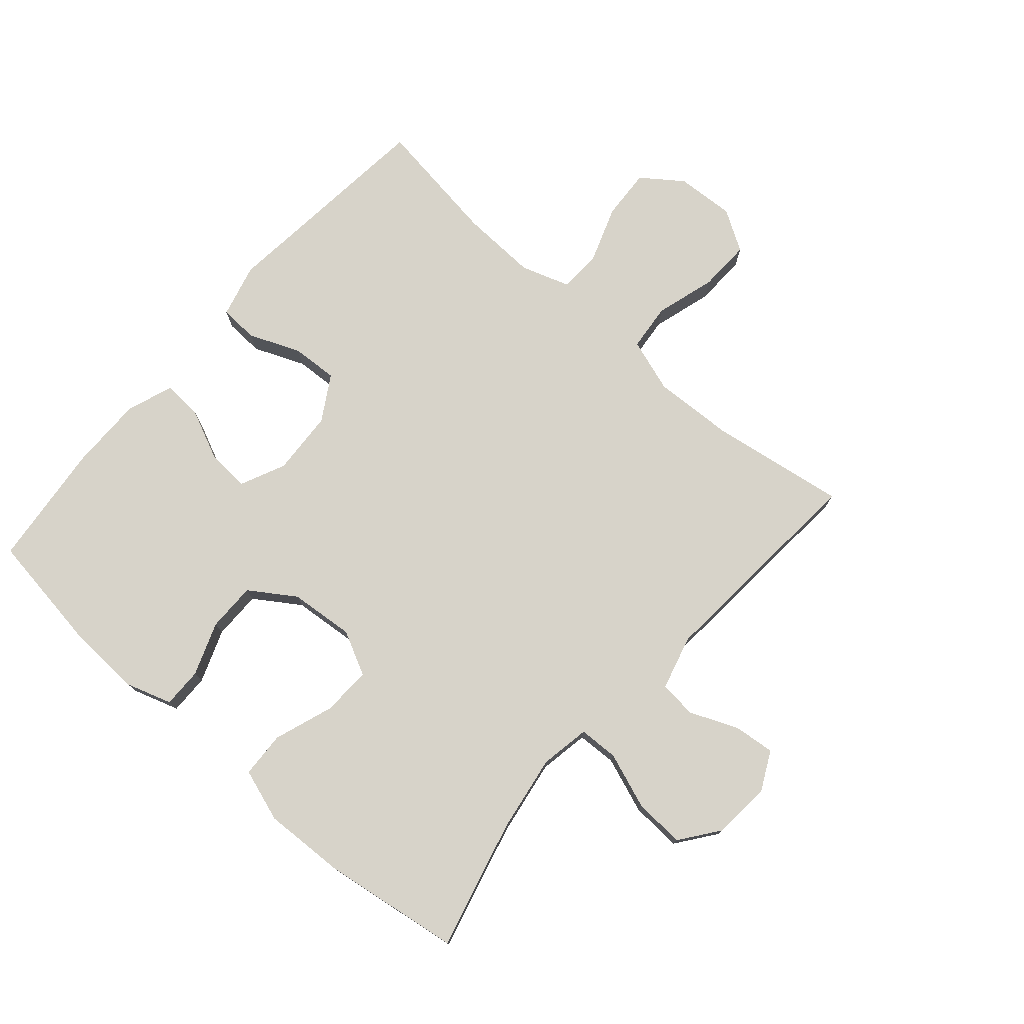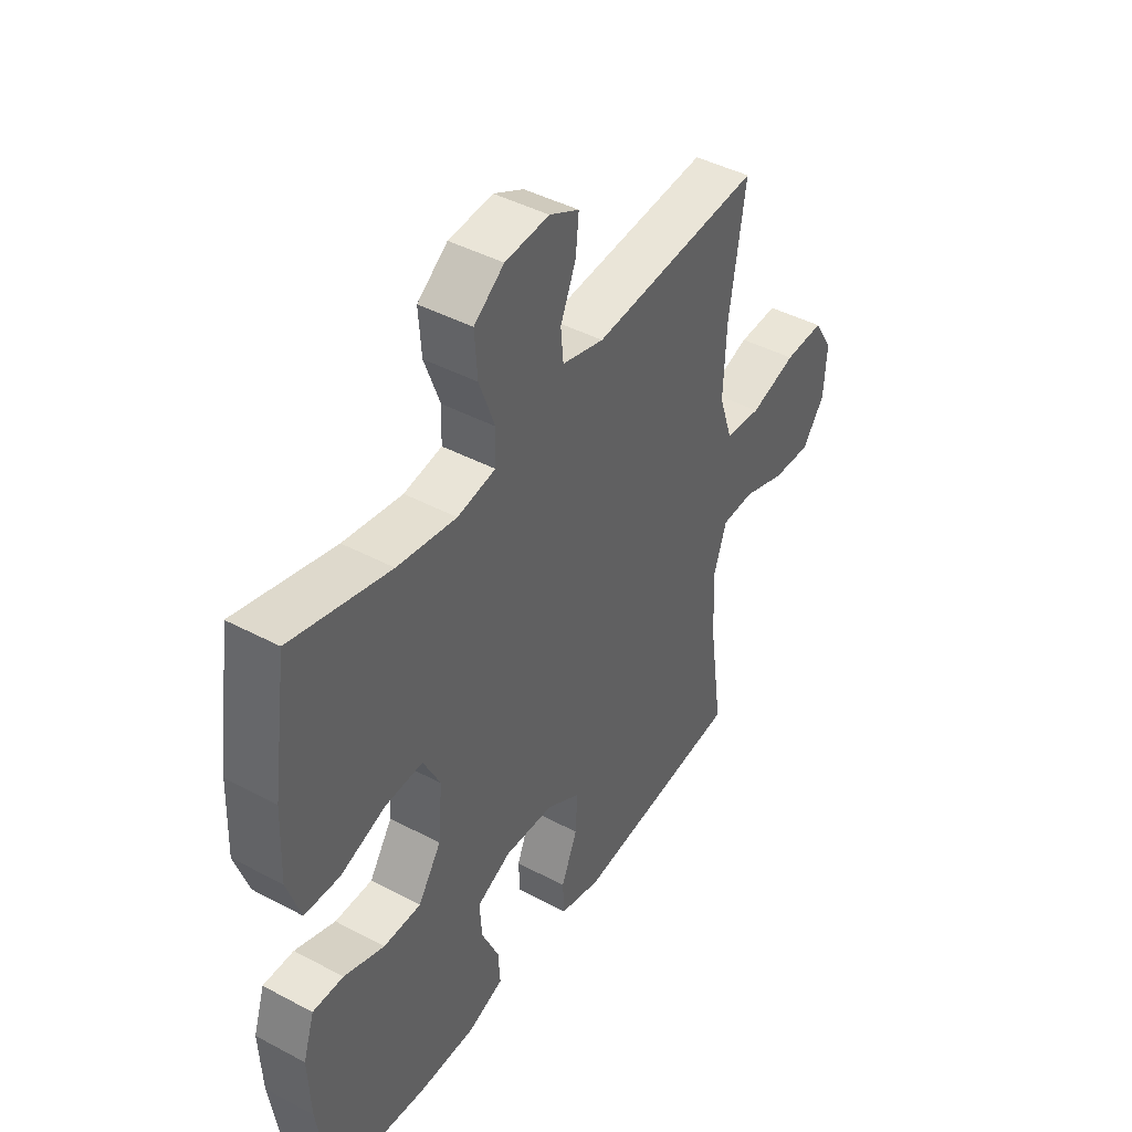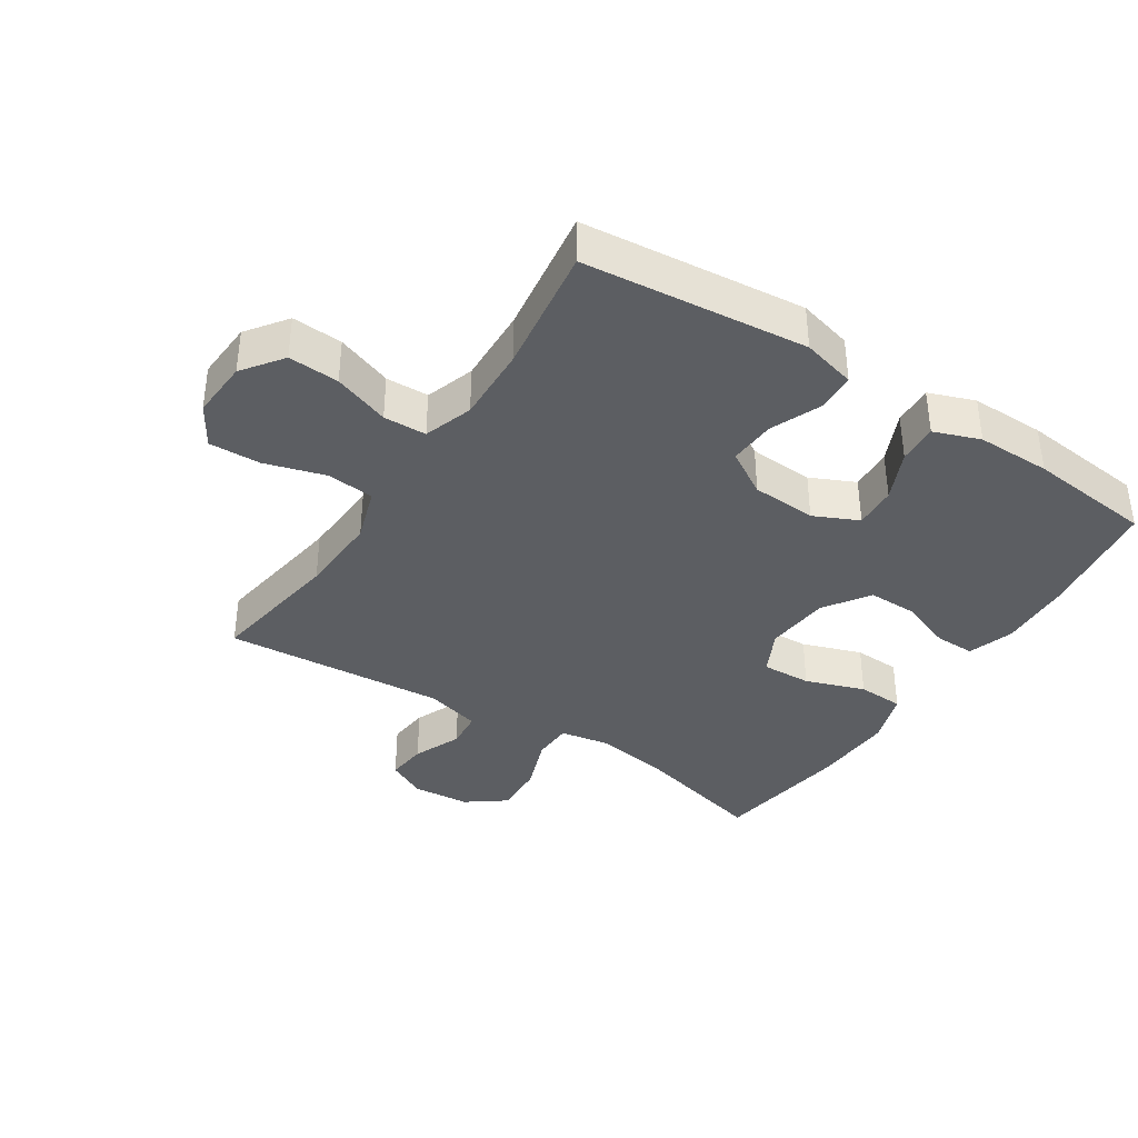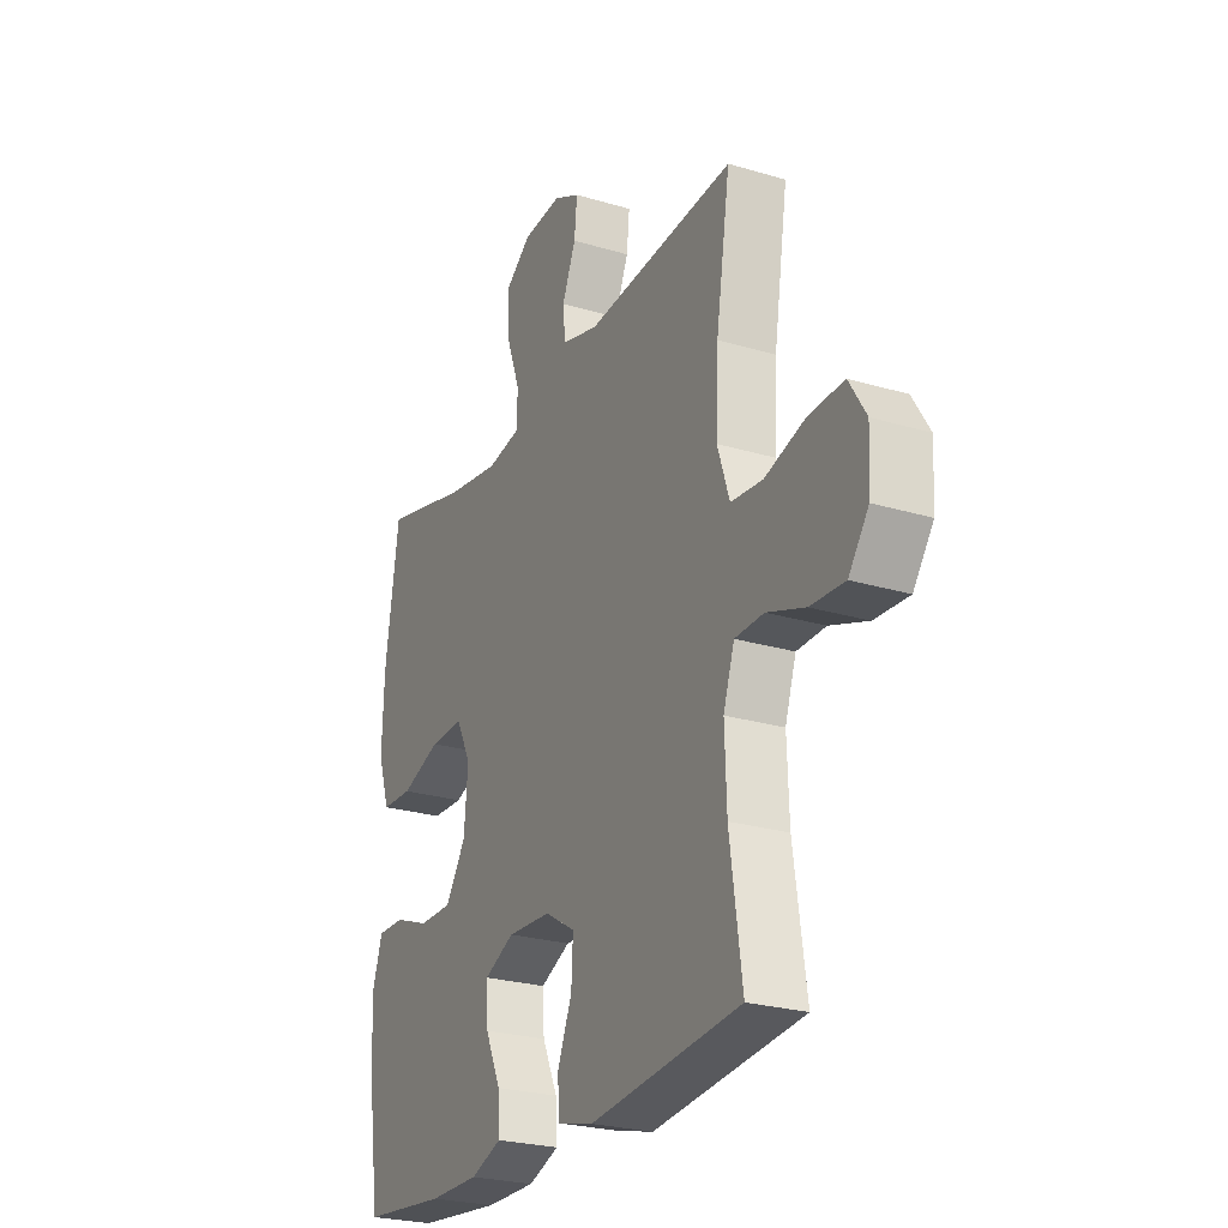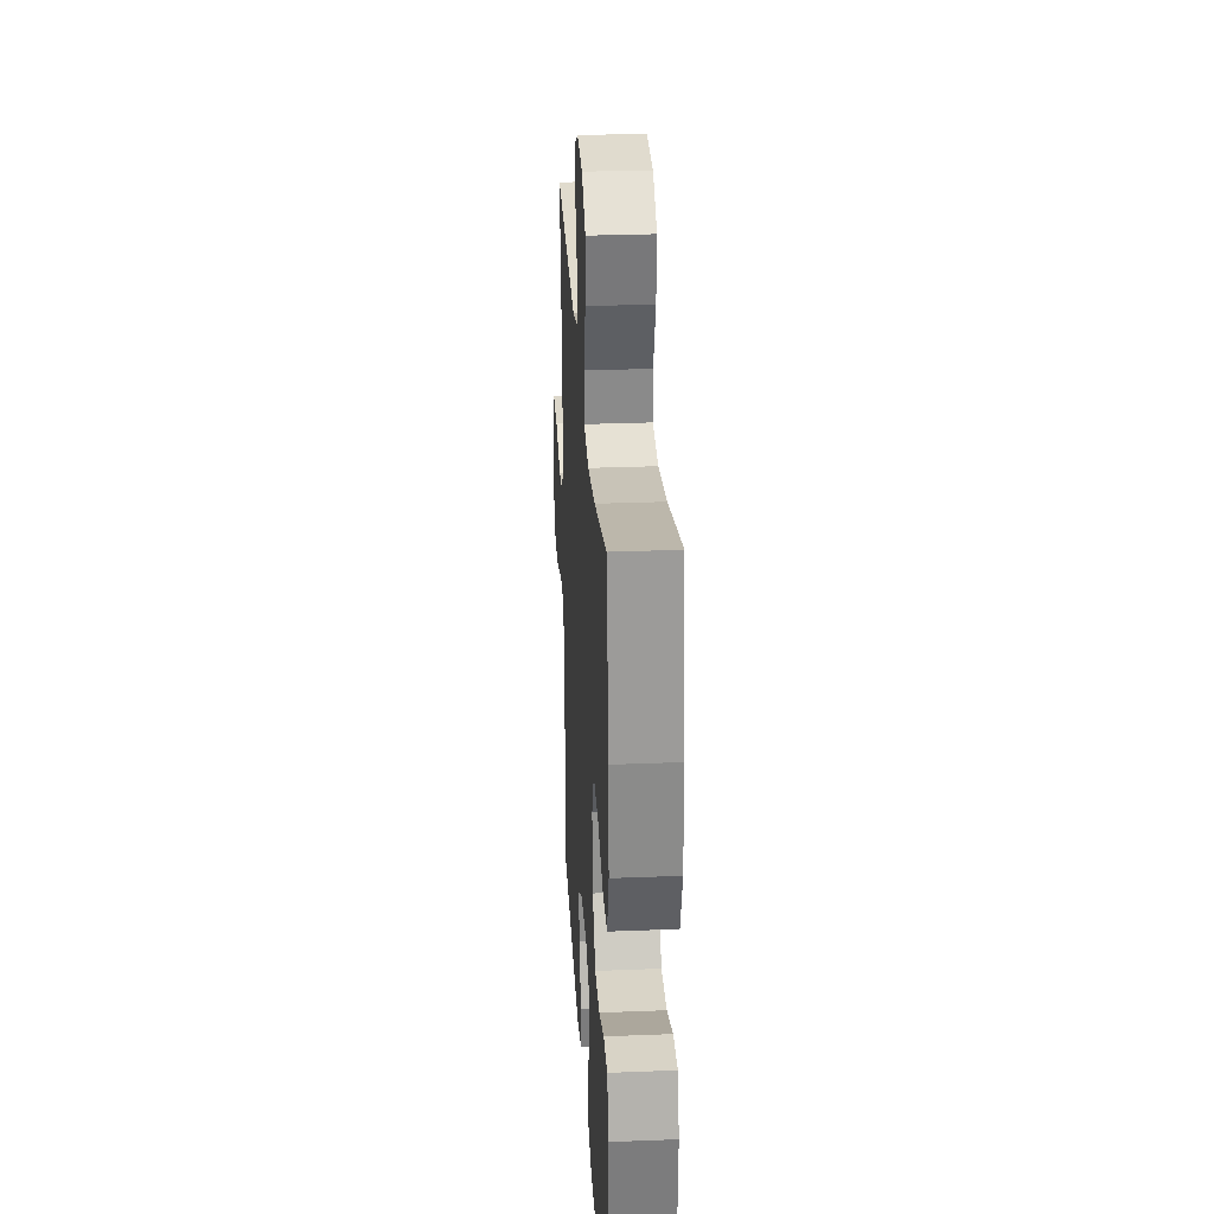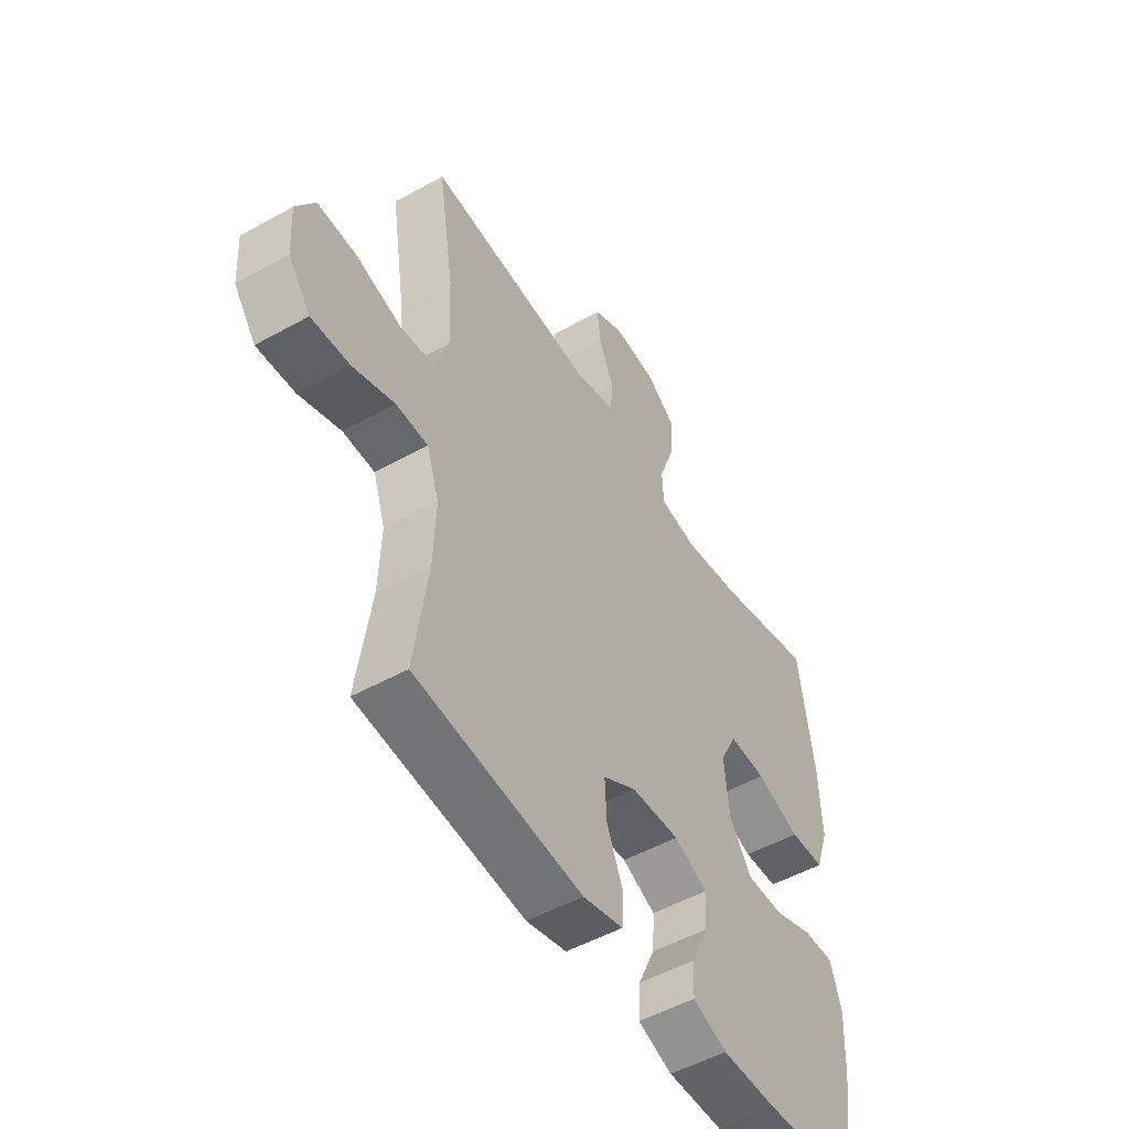
<metadata>
{"format":"obj","ext":"obj","renderer":"f3d","projection":"perspective","resolution":1024,"background":"white","views":[{"elev":76.4,"azim":-48.9,"up":"+Y"},{"elev":43.5,"azim":-57.9,"up":"+Z"},{"elev":-37.8,"azim":146.9,"up":"+Y"},{"elev":-25.1,"azim":64.1,"up":"+Z"},{"elev":28.8,"azim":-93.4,"up":"+Z"},{"elev":-51.0,"azim":121.3,"up":"+Z"}]}
</metadata>
<code>
o path1250
v 0.4333 0.0375 -0.3211
v 0.4287 0.0375 -0.1993
v 0.4548 0.0375 -0.1207
v 0.5234 0.0375 -0.1186
v 0.6131 0.0375 -0.1506
v 0.6942 0.0375 -0.1551
v 0.7415 0.0375 -0.09089
v 0.7469 0.0375 0.003187
v 0.7068 0.0375 0.06822
v 0.624 0.0375 0.06545
v 0.5274 0.0375 0.03673
v 0.452 0.0375 0.04404
v 0.4235 0.0375 0.1301
v 0.4292 0.0375 0.26
v 0.4626 0.0375 0.4762
v 0.1071 0.0375 0.4488
v 0.01962 0.0375 0.4724
v 0.01396 0.0375 0.5325
v 0.04632 0.0375 0.6091
v 0.05298 0.0375 0.6747
v -0.009274 0.0375 0.7063
v -0.1016 0.0375 0.6989
v -0.1645 0.0375 0.6519
v -0.159 0.0375 0.5703
v -0.1265 0.0375 0.4814
v -0.1288 0.0375 0.4182
v -0.2085 0.0375 0.4041
v -0.3321 0.0375 0.4236
v -0.5393 0.0375 0.4762
v -0.5714 0.0375 0.2563
v -0.5765 0.0375 0.125
v -0.5482 0.0375 0.04007
v -0.4741 0.0375 0.0371
v -0.3799 0.0375 0.07041
v -0.3008 0.0375 0.07398
v -0.2652 0.0375 0.003349
v -0.2743 0.0375 -0.09989
v -0.3226 0.0375 -0.1726
v -0.401 0.0375 -0.1726
v -0.4858 0.0375 -0.1411
v -0.5499 0.0375 -0.1403
v -0.5736 0.0375 -0.2138
v -0.5683 0.0375 -0.3299
v -0.5393 0.0375 -0.5255
v -0.3387 0.0375 -0.5463
v -0.2202 0.0375 -0.5466
v -0.1466 0.0375 -0.5196
v -0.1506 0.0375 -0.4557
v -0.1871 0.0375 -0.3756
v -0.1913 0.0375 -0.3075
v -0.12 0.0375 -0.2745
v -0.01638 0.0375 -0.2802
v 0.05488 0.0375 -0.3229
v 0.05106 0.0375 -0.3968
v 0.01716 0.0375 -0.4786
v 0.02012 0.0375 -0.5404
v 0.1062 0.0375 -0.5624
v 0.4626 0.0375 -0.5255
v 0.4333 -0.0375 -0.3211
v 0.4287 -0.0375 -0.1993
v 0.4548 -0.0375 -0.1207
v 0.5234 -0.0375 -0.1186
v 0.6131 -0.0375 -0.1506
v 0.6942 -0.0375 -0.1551
v 0.7415 -0.0375 -0.09089
v 0.7469 -0.0375 0.003187
v 0.7068 -0.0375 0.06822
v 0.624 -0.0375 0.06545
v 0.5274 -0.0375 0.03673
v 0.452 -0.0375 0.04404
v 0.4235 -0.0375 0.1301
v 0.4292 -0.0375 0.26
v 0.4626 -0.0375 0.4762
v 0.1071 -0.0375 0.4488
v 0.01962 -0.0375 0.4724
v 0.01396 -0.0375 0.5325
v 0.04632 -0.0375 0.6091
v 0.05298 -0.0375 0.6747
v -0.009274 -0.0375 0.7063
v -0.1016 -0.0375 0.6989
v -0.1645 -0.0375 0.6519
v -0.159 -0.0375 0.5703
v -0.1265 -0.0375 0.4814
v -0.1288 -0.0375 0.4182
v -0.2085 -0.0375 0.4041
v -0.3321 -0.0375 0.4236
v -0.5393 -0.0375 0.4762
v -0.5714 -0.0375 0.2563
v -0.5765 -0.0375 0.125
v -0.5482 -0.0375 0.04007
v -0.4741 -0.0375 0.0371
v -0.3799 -0.0375 0.07041
v -0.3008 -0.0375 0.07398
v -0.2652 -0.0375 0.003349
v -0.2743 -0.0375 -0.09989
v -0.3226 -0.0375 -0.1726
v -0.401 -0.0375 -0.1726
v -0.4858 -0.0375 -0.1411
v -0.5499 -0.0375 -0.1403
v -0.5736 -0.0375 -0.2138
v -0.5683 -0.0375 -0.3299
v -0.5393 -0.0375 -0.5255
v -0.3387 -0.0375 -0.5463
v -0.2202 -0.0375 -0.5466
v -0.1466 -0.0375 -0.5196
v -0.1506 -0.0375 -0.4557
v -0.1871 -0.0375 -0.3756
v -0.1913 -0.0375 -0.3075
v -0.12 -0.0375 -0.2745
v -0.01638 -0.0375 -0.2802
v 0.05488 -0.0375 -0.3229
v 0.05106 -0.0375 -0.3968
v 0.01716 -0.0375 -0.4786
v 0.02012 -0.0375 -0.5404
v 0.1062 -0.0375 -0.5624
v 0.4626 -0.0375 -0.5255
v 0.02012 0.0375 -0.5404
v 0.02012 0.0375 -0.5404
v 0.1062 0.0375 -0.5624
v -0.3387 0.0375 -0.5463
v -0.2202 0.0375 -0.5466
v -0.1466 0.0375 -0.5196
v -0.1466 0.0375 -0.5196
v 0.01716 0.0375 -0.4786
v -0.5393 0.0375 -0.5255
v -0.5393 0.0375 -0.5255
v 0.4626 0.0375 -0.5255
v 0.4626 0.0375 -0.5255
v -0.1506 0.0375 -0.4557
v 0.05106 0.0375 -0.3968
v -0.1871 0.0375 -0.3756
v -0.5683 0.0375 -0.3299
v 0.4333 0.0375 -0.3211
v 0.05488 0.0375 -0.3229
v 0.05488 0.0375 -0.3229
v -0.1913 0.0375 -0.3075
v -0.1913 0.0375 -0.3075
v -0.5736 0.0375 -0.2138
v -0.01638 0.0375 -0.2802
v 0.4287 0.0375 -0.1993
v -0.12 0.0375 -0.2745
v -0.5499 0.0375 -0.1403
v -0.5499 0.0375 -0.1403
v -0.3226 0.0375 -0.1726
v -0.401 0.0375 -0.1726
v 0.4548 0.0375 -0.1207
v 0.4548 0.0375 -0.1207
v -0.2743 0.0375 -0.09989
v -0.4858 0.0375 -0.1411
v 0.6131 0.0375 -0.1506
v 0.6942 0.0375 -0.1551
v 0.7415 0.0375 -0.09089
v 0.5234 0.0375 -0.1186
v -0.2652 0.0375 0.003349
v 0.7469 0.0375 0.003187
v 0.7068 0.0375 0.06822
v 0.7068 0.0375 0.06822
v -0.3008 0.0375 0.07398
v -0.3008 0.0375 0.07398
v 0.5274 0.0375 0.03673
v 0.452 0.0375 0.04404
v 0.452 0.0375 0.04404
v 0.624 0.0375 0.06545
v -0.5482 0.0375 0.04007
v -0.5482 0.0375 0.04007
v -0.4741 0.0375 0.0371
v -0.3799 0.0375 0.07041
v -0.5765 0.0375 0.125
v 0.4235 0.0375 0.1301
v -0.5714 0.0375 0.2563
v 0.4292 0.0375 0.26
v -0.5393 0.0375 0.4762
v -0.5393 0.0375 0.4762
v -0.2085 0.0375 0.4041
v -0.3321 0.0375 0.4236
v -0.1288 0.0375 0.4182
v -0.1288 0.0375 0.4182
v -0.1265 0.0375 0.4814
v 0.1071 0.0375 0.4488
v 0.01962 0.0375 0.4724
v 0.01962 0.0375 0.4724
v 0.4626 0.0375 0.4762
v 0.4626 0.0375 0.4762
v 0.01396 0.0375 0.5325
v -0.159 0.0375 0.5703
v 0.04632 0.0375 0.6091
v -0.1645 0.0375 0.6519
v 0.05298 0.0375 0.6747
v 0.05298 0.0375 0.6747
v -0.1016 0.0375 0.6989
v -0.009274 0.0375 0.7063
v 0.02012 -0.0375 -0.5404
v 0.02012 -0.0375 -0.5404
v 0.1062 -0.0375 -0.5624
v -0.3387 -0.0375 -0.5463
v -0.2202 -0.0375 -0.5466
v -0.1466 -0.0375 -0.5196
v -0.1466 -0.0375 -0.5196
v 0.01716 -0.0375 -0.4786
v -0.5393 -0.0375 -0.5255
v -0.5393 -0.0375 -0.5255
v 0.4626 -0.0375 -0.5255
v 0.4626 -0.0375 -0.5255
v -0.1506 -0.0375 -0.4557
v 0.05106 -0.0375 -0.3968
v -0.1871 -0.0375 -0.3756
v -0.5683 -0.0375 -0.3299
v 0.4333 -0.0375 -0.3211
v 0.05488 -0.0375 -0.3229
v 0.05488 -0.0375 -0.3229
v -0.1913 -0.0375 -0.3075
v -0.1913 -0.0375 -0.3075
v -0.5736 -0.0375 -0.2138
v -0.01638 -0.0375 -0.2802
v 0.4287 -0.0375 -0.1993
v -0.12 -0.0375 -0.2745
v -0.5499 -0.0375 -0.1403
v -0.5499 -0.0375 -0.1403
v -0.3226 -0.0375 -0.1726
v -0.401 -0.0375 -0.1726
v 0.4548 -0.0375 -0.1207
v 0.4548 -0.0375 -0.1207
v -0.2743 -0.0375 -0.09989
v -0.4858 -0.0375 -0.1411
v 0.6131 -0.0375 -0.1506
v 0.6942 -0.0375 -0.1551
v 0.7415 -0.0375 -0.09089
v 0.5234 -0.0375 -0.1186
v -0.2652 -0.0375 0.003349
v 0.7469 -0.0375 0.003187
v 0.7068 -0.0375 0.06822
v 0.7068 -0.0375 0.06822
v -0.3008 -0.0375 0.07398
v -0.3008 -0.0375 0.07398
v 0.5274 -0.0375 0.03673
v 0.452 -0.0375 0.04404
v 0.452 -0.0375 0.04404
v 0.624 -0.0375 0.06545
v -0.5482 -0.0375 0.04007
v -0.5482 -0.0375 0.04007
v -0.4741 -0.0375 0.0371
v -0.3799 -0.0375 0.07041
v -0.5765 -0.0375 0.125
v 0.4235 -0.0375 0.1301
v -0.5714 -0.0375 0.2563
v 0.4292 -0.0375 0.26
v -0.5393 -0.0375 0.4762
v -0.5393 -0.0375 0.4762
v -0.2085 -0.0375 0.4041
v -0.3321 -0.0375 0.4236
v -0.1288 -0.0375 0.4182
v -0.1288 -0.0375 0.4182
v -0.1265 -0.0375 0.4814
v 0.1071 -0.0375 0.4488
v 0.01962 -0.0375 0.4724
v 0.01962 -0.0375 0.4724
v 0.4626 -0.0375 0.4762
v 0.4626 -0.0375 0.4762
v 0.01396 -0.0375 0.5325
v -0.159 -0.0375 0.5703
v 0.04632 -0.0375 0.6091
v -0.1645 -0.0375 0.6519
v 0.05298 -0.0375 0.6747
v 0.05298 -0.0375 0.6747
v -0.1016 -0.0375 0.6989
v -0.009274 -0.0375 0.7063
f 259 253 255
f 260 259 265
f 244 254 229
f 206 196 204
f 213 224 217
f 213 220 224
f 227 238 225
f 211 219 220
f 236 221 235
f 229 251 233
f 255 253 251
f 243 242 245
f 211 223 219
f 242 243 241
f 254 251 229
f 221 236 214
f 266 265 261
f 226 227 225
f 194 205 199
f 229 223 216
f 208 194 202
f 221 209 215
f 254 246 257
f 209 205 208
f 246 254 244
f 225 238 235
f 208 205 194
f 260 265 262
f 263 266 261
f 251 249 233
f 245 250 247
f 241 243 239
f 195 220 207
f 211 220 206
f 261 265 259
f 206 195 196
f 236 244 214
f 216 223 211
f 215 209 208
f 253 259 260
f 204 196 197
f 195 207 200
f 231 238 230
f 255 251 254
f 195 206 220
f 194 199 192
f 228 235 221
f 233 250 242
f 230 238 227
f 225 235 228
f 245 242 250
f 244 229 214
f 207 220 213
f 221 214 209
f 250 233 249
f 214 229 216
f 118 57 115 193
f 45 46 104 103
f 46 123 198 104
f 55 56 114 113
f 126 45 103 201
f 57 128 203 115
f 47 48 106 105
f 54 55 113 112
f 48 49 107 106
f 43 44 102 101
f 58 1 59 116
f 135 54 112 210
f 49 137 212 107
f 42 43 101 100
f 52 53 111 110
f 1 2 60 59
f 50 51 109 108
f 51 52 110 109
f 143 42 100 218
f 38 39 97 96
f 2 147 222 60
f 37 38 96 95
f 40 41 99 98
f 39 40 98 97
f 5 6 64 63
f 6 7 65 64
f 4 5 63 62
f 3 4 62 61
f 36 37 95 94
f 7 8 66 65
f 8 157 232 66
f 159 36 94 234
f 11 162 237 69
f 10 11 69 68
f 9 10 68 67
f 165 33 91 240
f 33 34 92 91
f 31 32 90 89
f 12 13 71 70
f 34 35 93 92
f 30 31 89 88
f 13 14 72 71
f 173 30 88 248
f 27 28 86 85
f 177 27 85 252
f 25 26 84 83
f 16 181 256 74
f 183 16 74 258
f 14 15 73 72
f 28 29 87 86
f 17 18 76 75
f 24 25 83 82
f 18 19 77 76
f 23 24 82 81
f 19 189 264 77
f 22 23 81 80
f 21 22 80 79
f 20 21 79 78
f 184 180 178
f 185 190 184
f 169 154 179
f 131 129 121
f 138 142 149
f 138 149 145
f 152 150 163
f 136 145 144
f 161 160 146
f 154 158 176
f 180 176 178
f 168 170 167
f 136 144 148
f 167 166 168
f 179 154 176
f 146 139 161
f 191 186 190
f 151 150 152
f 119 124 130
f 154 141 148
f 133 127 119
f 146 140 134
f 179 182 171
f 134 133 130
f 171 169 179
f 150 160 163
f 133 119 130
f 185 187 190
f 188 186 191
f 176 158 174
f 170 172 175
f 166 164 168
f 120 132 145
f 136 131 145
f 186 184 190
f 131 121 120
f 161 139 169
f 141 136 148
f 140 133 134
f 178 185 184
f 129 122 121
f 120 125 132
f 156 155 163
f 180 179 176
f 120 145 131
f 119 117 124
f 153 146 160
f 158 167 175
f 155 152 163
f 150 153 160
f 170 175 167
f 169 139 154
f 132 138 145
f 146 134 139
f 175 174 158
f 139 141 154

</code>
